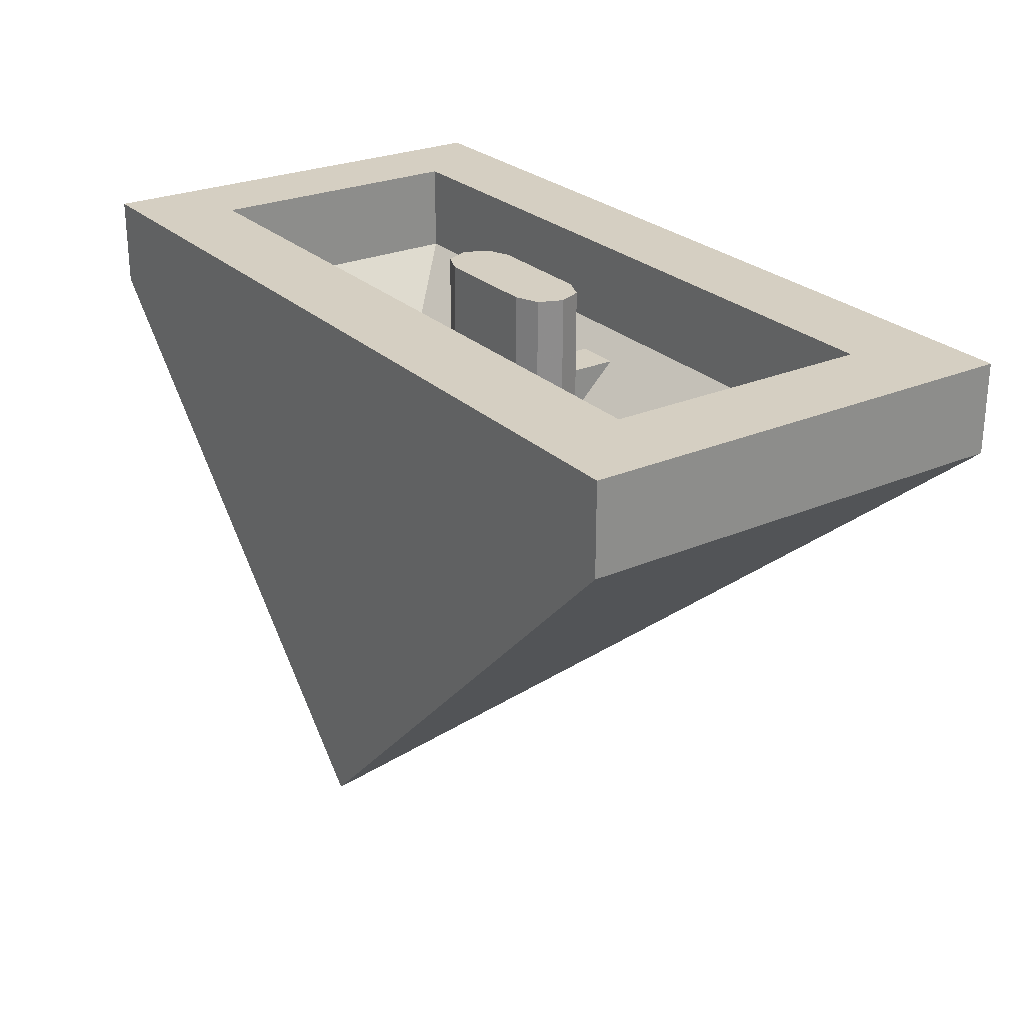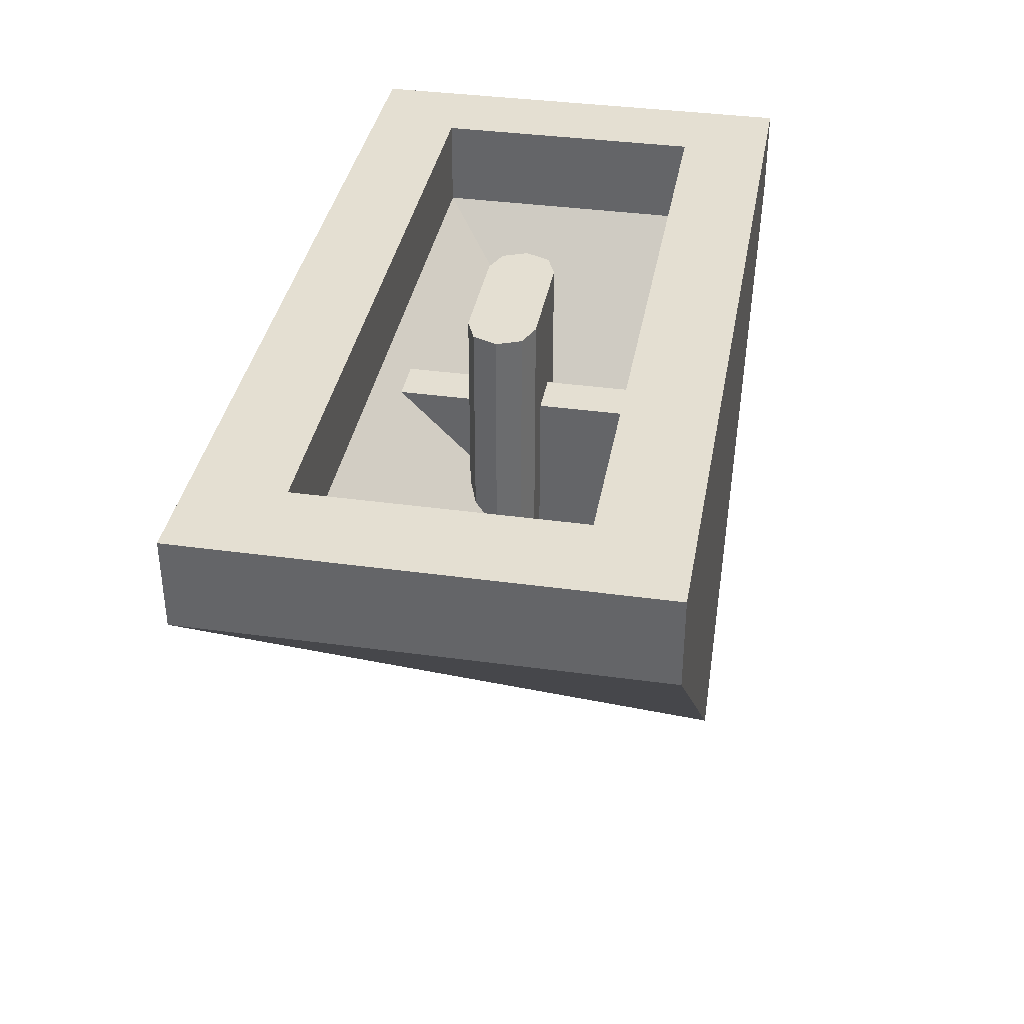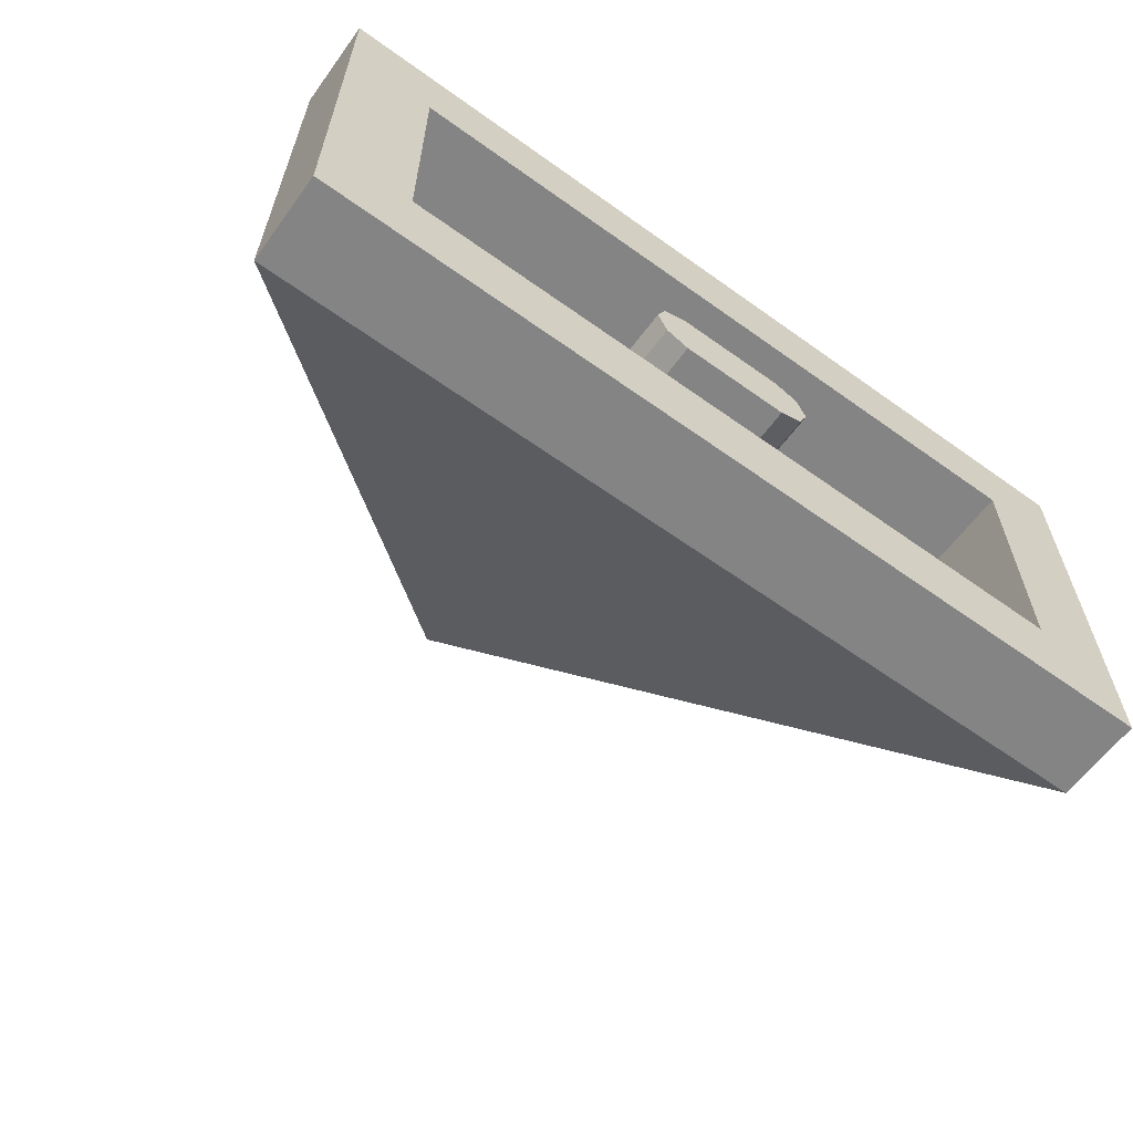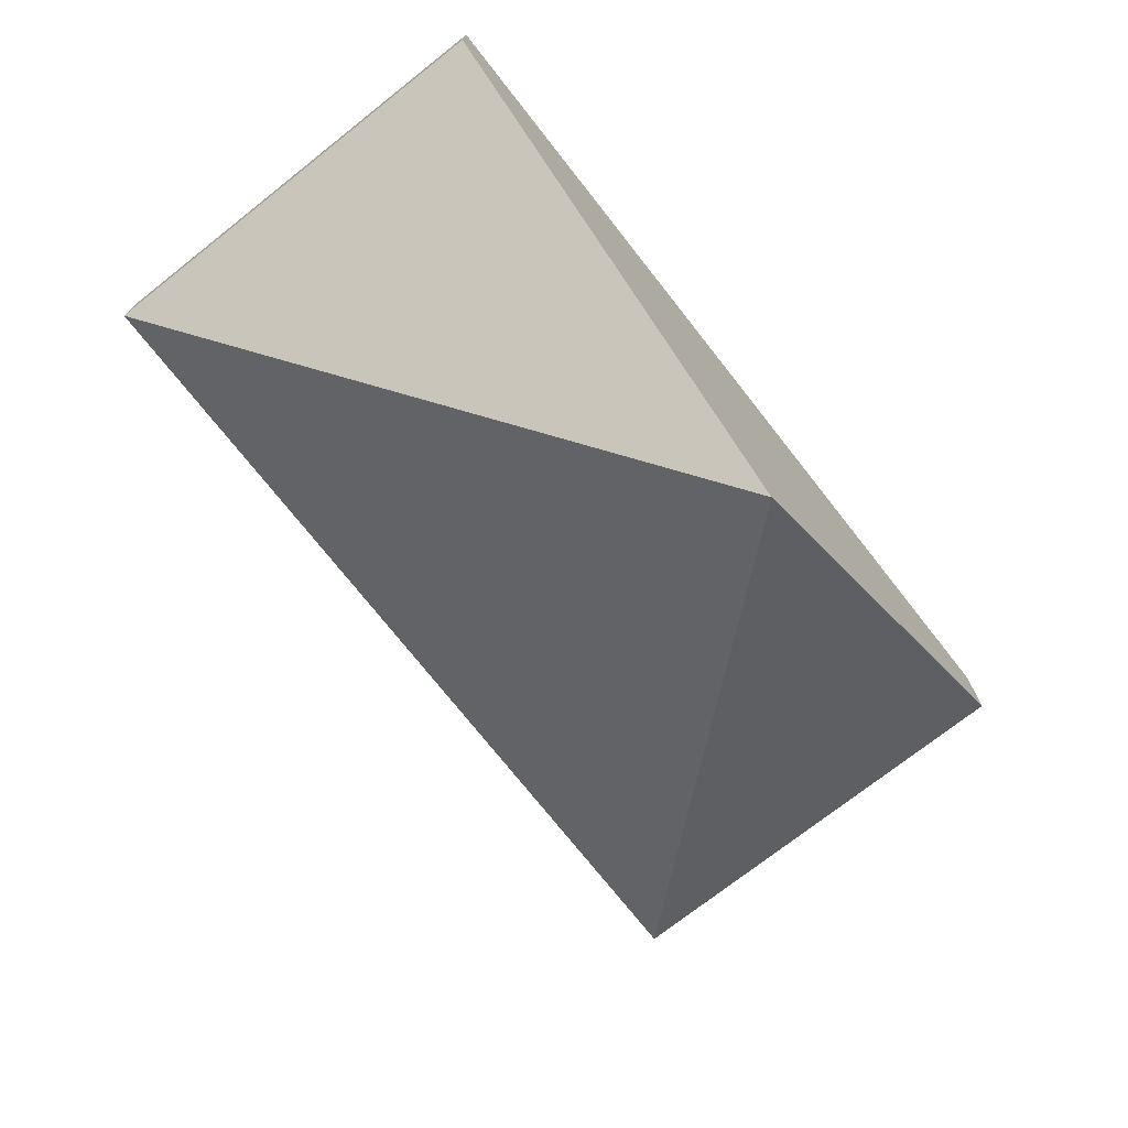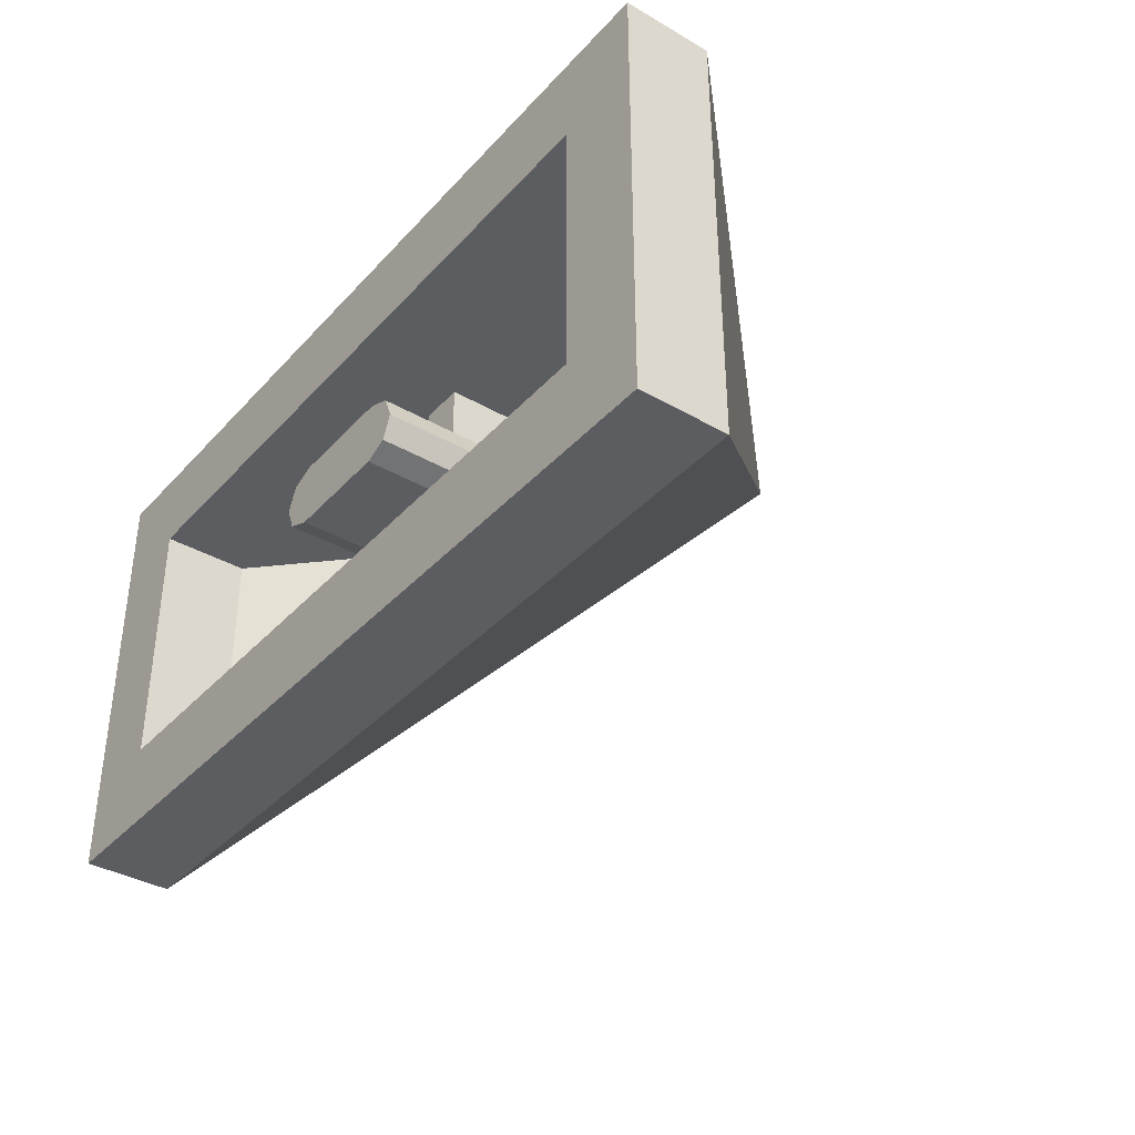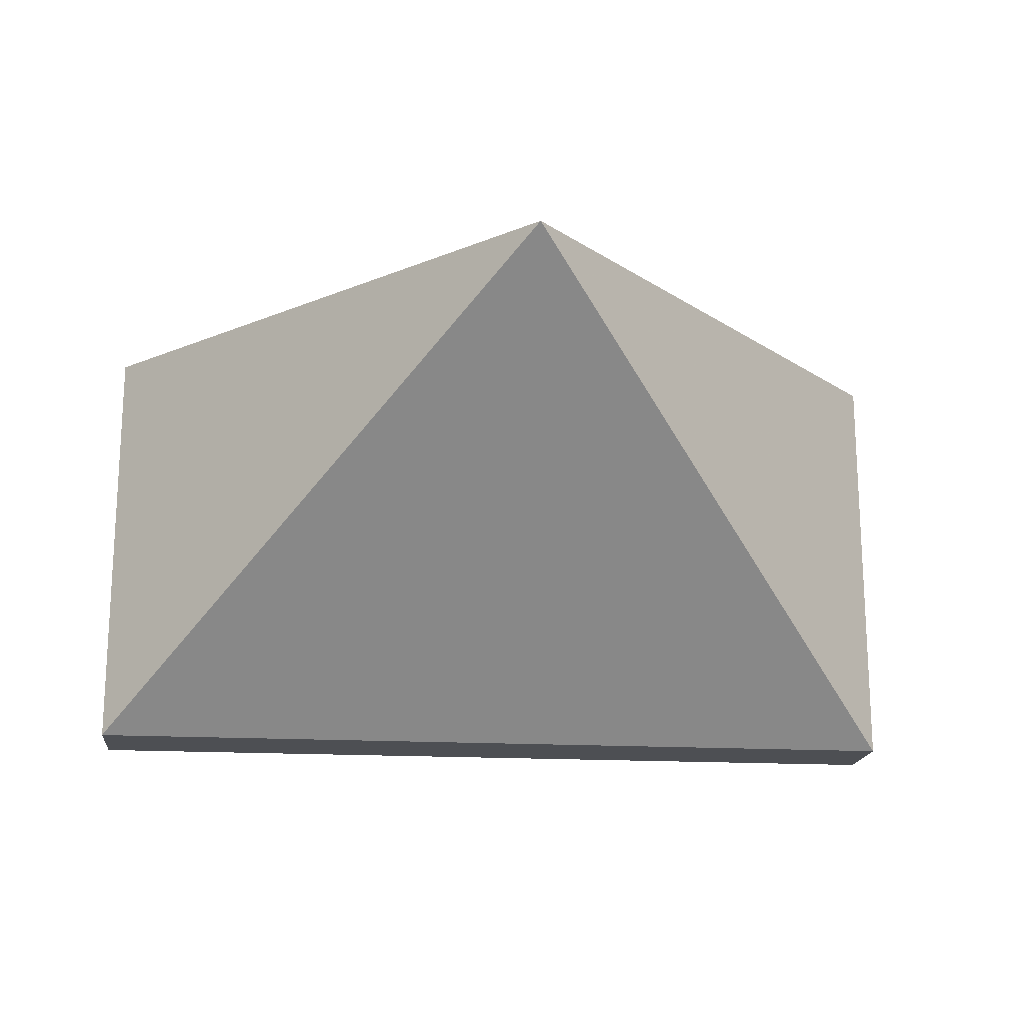
<metadata>
{"format":"obj","ext":"obj","renderer":"f3d","projection":"perspective","resolution":1024,"background":"white","views":[{"elev":25.9,"azim":55.6,"up":"+Y"},{"elev":36.9,"azim":-79.9,"up":"+Y"},{"elev":-61.3,"azim":143.9,"up":"+Z"},{"elev":-73.5,"azim":-51.8,"up":"+Y"},{"elev":-37.0,"azim":-126.7,"up":"+Z"},{"elev":-17.7,"azim":-6.2,"up":"+Z"}]}
</metadata>
<code>
v 1 1.2 0.5
v 0.8 1.2 0.3
v -0.8 1.2 0.3
v -1 1.2 0.5
v -1 1.2 0.5
v -0.8 1.2 0.3
v -0.8 1.2 -0.3
v -1 1.2 -0.5
v -1 1.2 -0.5
v -0.8 1.2 -0.3
v 0.8 1.2 -0.3
v 1 1.2 -0.5
v 1 1.2 -0.5
v 0.8 1.2 -0.3
v 0.8 1.2 0.3
v 1 1.2 0.5
v 1 1 0.5
v -1 1 0.5
v 0 0 0.5
v 1 1 -0.5
v 0 0 0.5
v -1 1 -0.5
v 0.8 1 -0.3
v -0.8 1 -0.3
v -0.2 0.4 0.3
v 0.2 0.4 0.3
v 0.8 1 0.3
v 0.2 0.4 0.3
v -0.2 0.4 0.3
v -0.8 1 0.3
v -1 1 0.5
v -1 1.2 0.5
v 1 1.2 0.5
v 1 1 0.5
v -1 1 -0.5
v -1 1.2 -0.5
v -1 1.2 0.5
v -1 1 0.5
v 1 1 -0.5
v 1 1.2 -0.5
v -1 1.2 -0.5
v -1 1 -0.5
v 1 1 0.5
v 1 1.2 0.5
v 1 1.2 -0.5
v 1 1 -0.5
v 1 1 0.5
v 1 1 -0.5
v 0 0 0.5
v -1 1 0.5
v -1 1 -0.5
v 0 0 0.5
v -0.8 1 0.3
v -0.8 1.2 0.3
v 0.8 1.2 0.3
v 0.8 1 0.3
v -0.8 1 -0.3
v -0.8 1.2 -0.3
v -0.8 1.2 0.3
v -0.8 1 0.3
v 0.8 1 -0.3
v 0.8 1.2 -0.3
v -0.8 1.2 -0.3
v -0.8 1 -0.3
v 0.8 1 0.3
v 0.8 1.2 0.3
v 0.8 1.2 -0.3
v 0.8 1 -0.3
v 0.8 1 0.3
v 0.8 1 -0.3
v 0.2 0.4 0.3
v -0.8 1 0.3
v -0.8 1 -0.3
v -0.2 0.4 0.3
v 0.178 0.753 -0.05303
v 0.178 0.775 -0.05303
v 0.125 0.775 -0.075
v 0.178 0.753 -0.05303
v 0.2 0.7 0
v 0.2 0.775 0
v 0.178 0.775 -0.05303
v 0.2 0.7 0
v 0.178 0.647 0.05303
v 0.178 0.775 0.05303
v 0.2 0.775 0
v 0.178 0.647 0.05303
v 0.125 0.625 0.075
v 0.125 0.775 0.075
v 0.178 0.775 0.05303
v -0.178 0.753 -0.05303
v -0.178 0.775 -0.05303
v -0.125 0.775 -0.075
v -0.178 0.753 -0.05303
v -0.2 0.7 0
v -0.2 0.775 0
v -0.178 0.775 -0.05303
v -0.2 0.7 0
v -0.178 0.647 0.05303
v -0.178 0.775 0.05303
v -0.2 0.775 0
v -0.178 0.647 0.05303
v -0.125 0.625 0.075
v -0.125 0.775 0.075
v -0.178 0.775 0.05303
v -0.178 1.2 -0.05303
v -0.125 1.2 -0.075
v -0.125 0.775 -0.075
v -0.178 0.775 -0.05303
v -0.2 1.2 0
v -0.178 1.2 -0.05303
v -0.178 0.775 -0.05303
v -0.2 0.775 0
v -0.178 1.2 0.05303
v -0.2 1.2 0
v -0.2 0.775 0
v -0.178 0.775 0.05303
v -0.125 1.2 0.075
v -0.178 1.2 0.05303
v -0.178 0.775 0.05303
v -0.125 0.775 0.075
v -0.178 1.2 -0.05303
v -0.2 1.2 0
v -0.178 1.2 0.05303
v -0.178 1.2 -0.05303
v -0.178 1.2 0.05303
v -0.125 1.2 0.075
v -0.125 1.2 -0.075
v 0.178 1.2 0.05303
v 0.125 1.2 0.075
v 0.125 0.775 0.075
v 0.178 0.775 0.05303
v 0.2 1.2 0
v 0.178 1.2 0.05303
v 0.178 0.775 0.05303
v 0.2 0.775 0
v 0.178 1.2 -0.05303
v 0.2 1.2 0
v 0.2 0.775 0
v 0.178 0.775 -0.05303
v 0.125 1.2 -0.075
v 0.178 1.2 -0.05303
v 0.178 0.775 -0.05303
v 0.125 0.775 -0.075
v 0.178 1.2 0.05303
v 0.2 1.2 0
v 0.178 1.2 -0.05303
v 0.178 1.2 0.05303
v 0.178 1.2 -0.05303
v 0.125 1.2 -0.075
v 0.125 1.2 0.075
v 0.05 0.95 -0.25
v 0.05 0.95 0.3
v -0.05 0.95 0.3
v -0.05 0.95 -0.25
v 0.05 0.4 0.3
v 0.05 0.95 0.3
v 0.05 0.95 -0.25
v -0.05 0.95 -0.25
v -0.05 0.95 0.3
v -0.05 0.4 0.3
v -0.125 1.2 0.075
v 0.125 1.2 0.075
v 0.125 1.2 -0.075
v -0.125 1.2 -0.075
v 0.125 0.625 0.075
v 0.125 1.2 0.075
v -0.125 1.2 0.075
v -0.125 0.625 0.075
v -0.125 1.2 -0.075
v 0.125 1.2 -0.075
v 0.125 0.775 -0.075
v -0.125 0.775 -0.075
g mesh1699302
f 1 2 3
f 3 4 1
f 5 6 7
f 7 8 5
f 9 10 11
f 11 12 9
f 13 14 15
f 15 16 13
g mesh1699303
f 17 18 19
f 20 21 22
f 23 24 25
f 25 26 23
f 27 28 29
f 29 30 27
g mesh1699305
f 31 33 32
f 33 31 34
f 35 37 36
f 37 35 38
f 39 41 40
f 41 39 42
f 43 45 44
f 45 43 46
g mesh1699307
f 47 49 48
g mesh1699309
f 50 51 52
g mesh1699312
f 53 54 55
f 55 56 53
f 57 58 59
f 59 60 57
f 61 62 63
f 63 64 61
f 65 66 67
f 67 68 65
g mesh1699314
f 69 70 71
g mesh1699316
f 72 74 73
g mesh1699322
f 75 77 76
f 78 80 79
f 80 78 81
f 82 84 83
f 84 82 85
f 86 88 87
f 88 86 89
g mesh1699324
f 90 91 92
f 93 94 95
f 95 96 93
f 97 98 99
f 99 100 97
f 101 102 103
f 103 104 101
g mesh1699326
f 105 106 107
f 107 108 105
f 109 110 111
f 111 112 109
f 113 114 115
f 115 116 113
f 117 118 119
f 119 120 117
g mesh1699329
f 121 122 123
f 124 125 126
f 126 127 124
g mesh1699331
f 128 129 130
f 130 131 128
f 132 133 134
f 134 135 132
f 136 137 138
f 138 139 136
f 140 141 142
f 142 143 140
g mesh1699334
f 144 145 146
f 147 148 149
f 149 150 147
g mesh1699337
f 151 153 152
f 153 151 154
f 155 157 156
f 158 160 159
g mesh1699341
f 161 162 163
f 163 164 161
g mesh1699342
f 165 166 167
f 167 168 165
g mesh1699344
f 169 170 171
f 171 172 169

</code>
